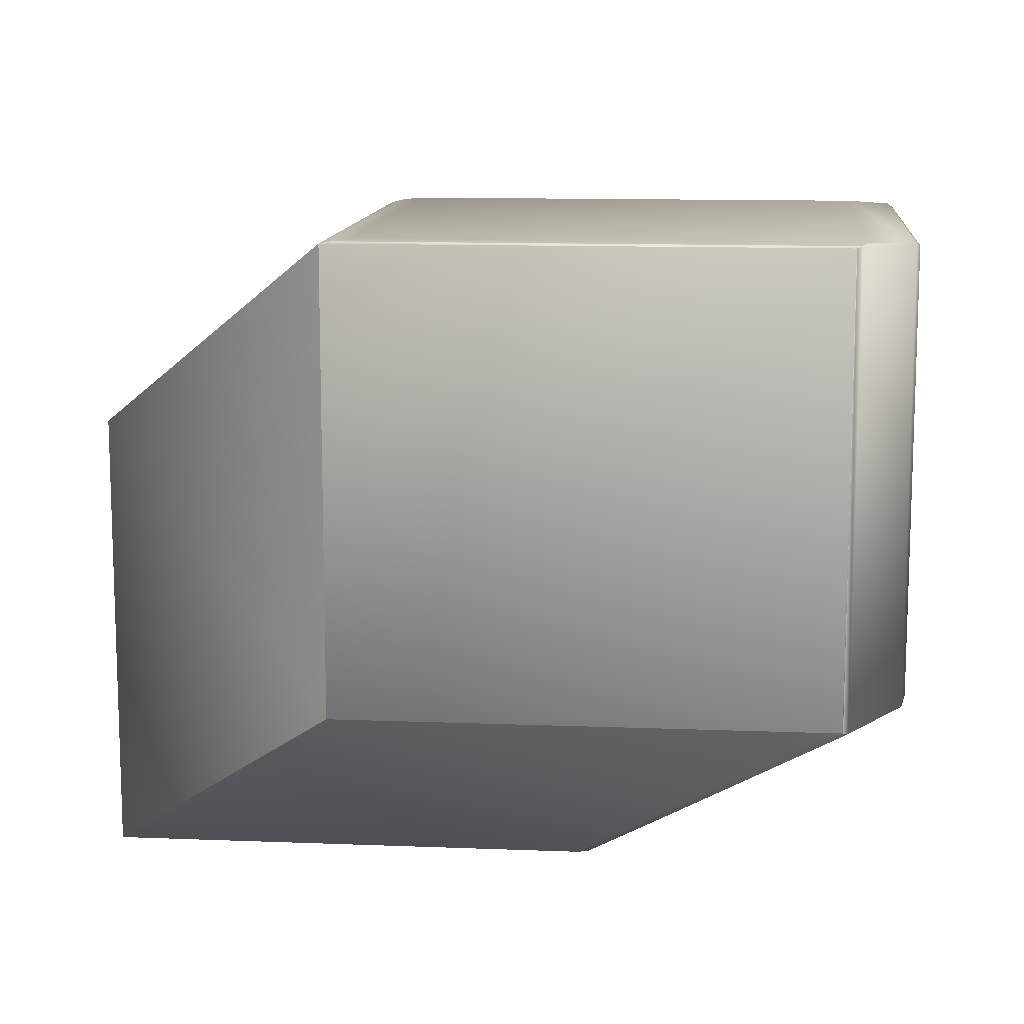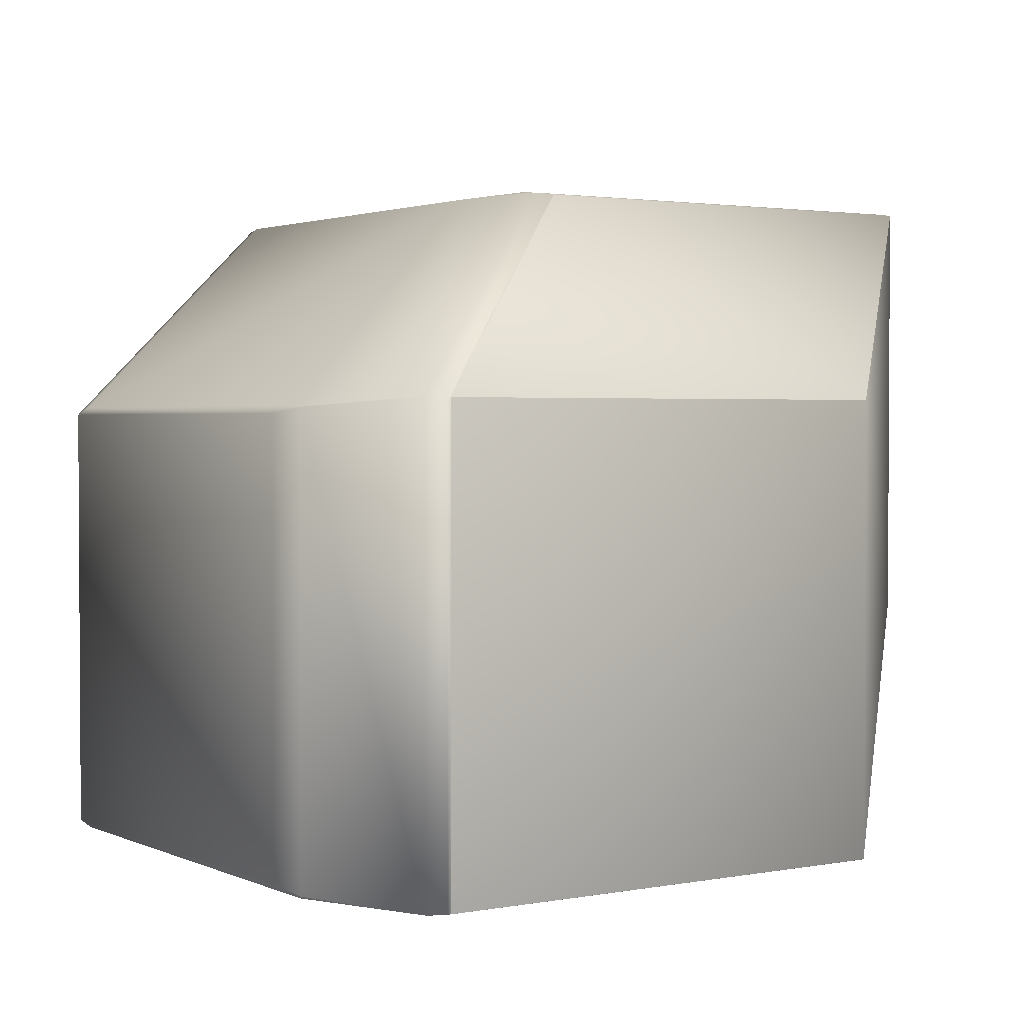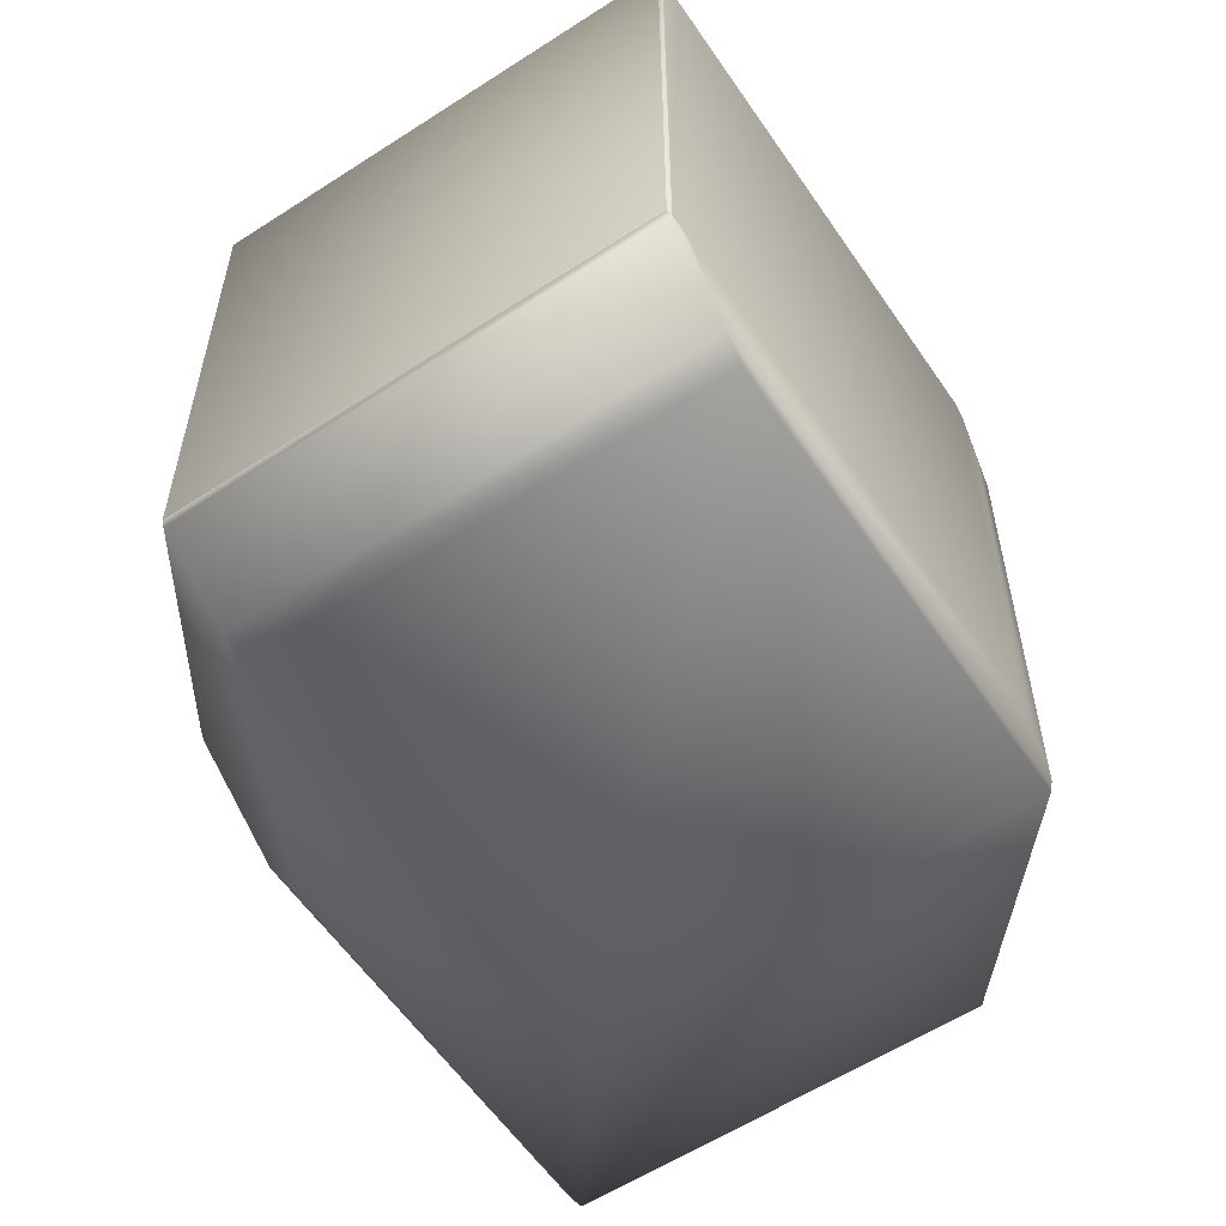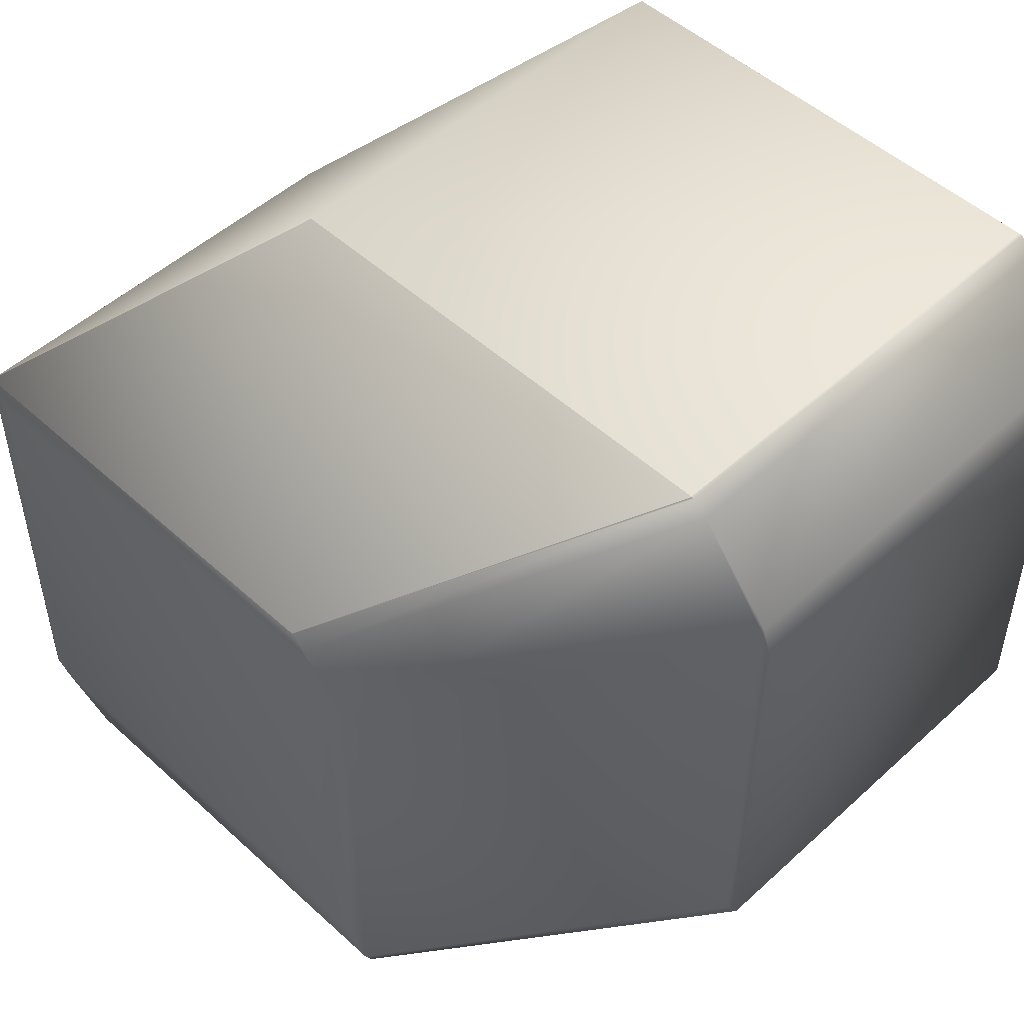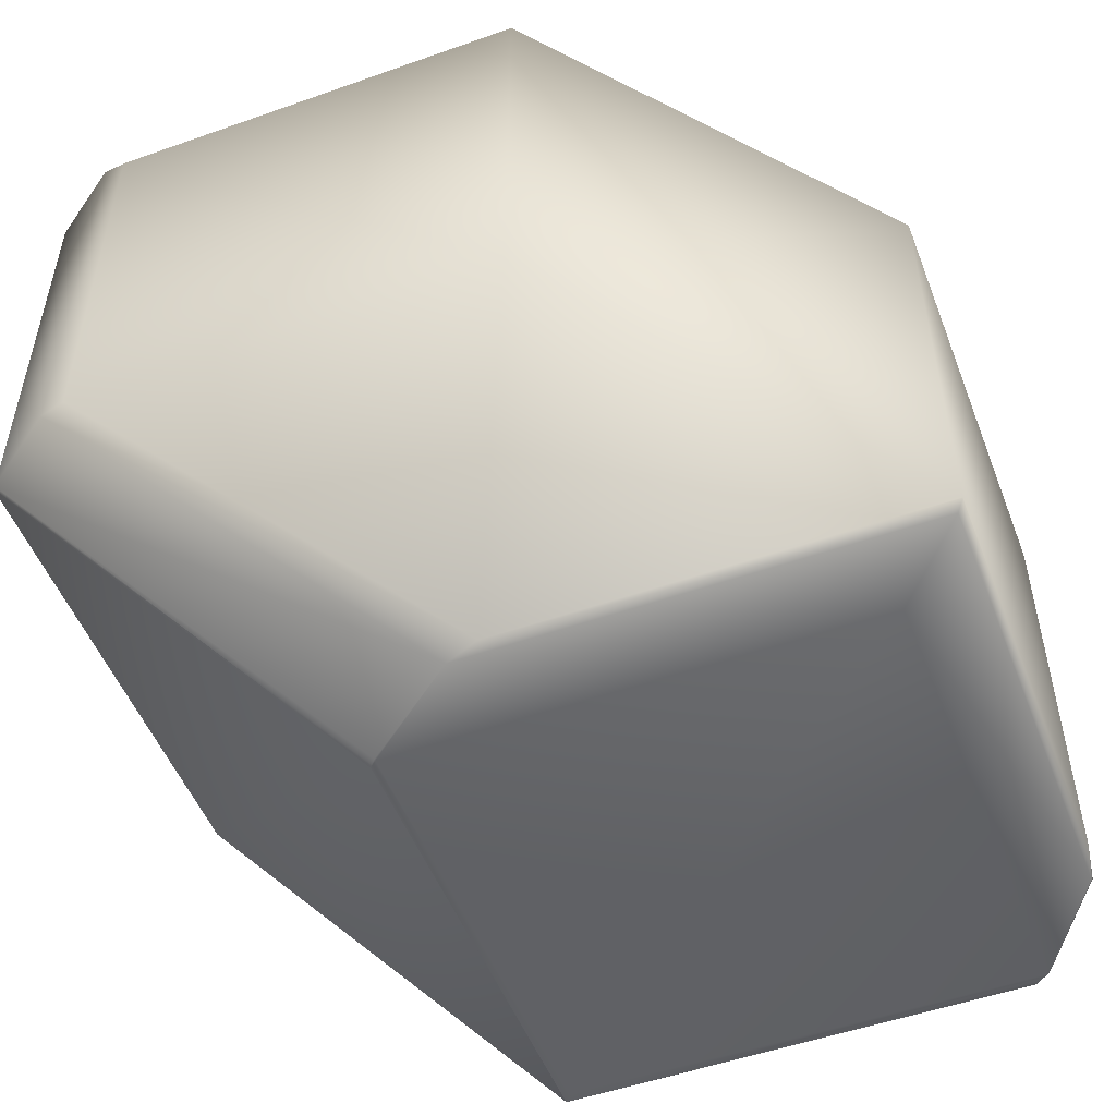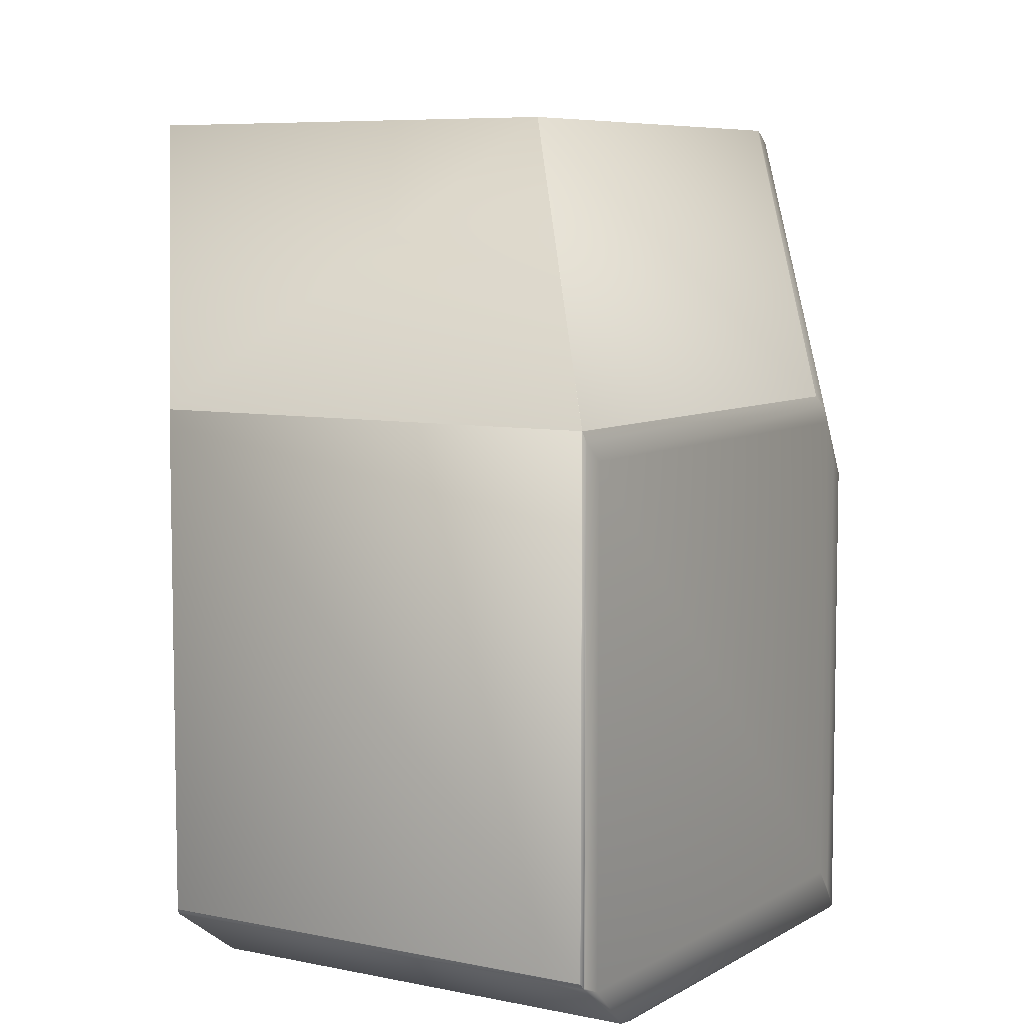
<metadata>
{"format":"obj","ext":"obj","renderer":"f3d","projection":"perspective","resolution":1024,"background":"white","views":[{"elev":11.9,"azim":-84.6,"up":"+Z"},{"elev":2.1,"azim":146.3,"up":"+Z"},{"elev":-58.2,"azim":-56.1,"up":"+Y"},{"elev":50.2,"azim":45.0,"up":"+Y"},{"elev":-51.4,"azim":21.0,"up":"+Z"},{"elev":6.9,"azim":-58.4,"up":"+Y"}]}
</metadata>
<code>
v 0.2456 0.2345 0.6459
v 0.241 0.2377 0.6466
v 0.241 0.1336 0.6466
v 0.2354 0.2474 0.6473
v 0.2345 0.2514 0.6469
v 0.2456 0.1281 0.6459
v 0.3209 0.1822 0.5949
v 0.3209 0.2903 0.5949
v 0.305 0.3149 0.5966
v 0.2354 0.1387 0.6473
v 0.2339 0.2515 0.6469
v 0.1268 0.2474 0.6473
v 0.2307 0.2538 0.6465
v 0.3014 0.3178 0.5965
v 0.1223 0.2515 0.6469
v 0.2307 0.2538 0.6465
v 0.1213 0.2538 0.6465
v 0.2307 0.2538 0.6465
v 0.1213 0.2538 0.6465
v 0.3009 0.3179 0.5965
v 0.3008 0.318 0.5965
v 0.1213 0.2538 0.6465
v 0.3008 0.318 0.5965
v 0.1874 0.318 0.5965
v 0.2468 0.127 0.6449
v 0.1455 0.127 0.6449
v 0.2468 0.127 0.5444
v 0.3226 0.18 0.5932
v 0.1396 0.1281 0.6459
v 0.1268 0.1387 0.6473
v 0.1455 0.127 0.5444
v 0.2208 0.18 0.4925
v 0.3226 0.18 0.4925
v 0.1223 0.1407 0.6469
v 0.1221 0.2514 0.6469
v 0.1213 0.1416 0.6465
v 0.1221 0.1404 0.6469
v 0.1213 0.1417 0.6465
v 0.1213 0.2538 0.6465
v 0.1213 0.1417 0.6465
v 0.1213 0.2538 0.6465
v 0.1213 0.2538 0.5425
v 0.1874 0.318 0.5965
v 0.1213 0.2538 0.5425
v 0.1213 0.2538 0.5425
v 0.1874 0.318 0.4898
v 0.1213 0.1417 0.5425
v 0.1213 0.1417 0.5425
v 0.1874 0.318 0.4898
v 0.1874 0.2026 0.4898
v 0.1874 0.318 0.4898
v 0.1396 0.1281 0.5435
v 0.1213 0.1416 0.6465
v 0.1221 0.1404 0.5422
v 0.1213 0.1416 0.5425
v 0.1213 0.1416 0.5425
v 0.2129 0.1822 0.4908
v 0.1874 0.2026 0.4898
v 0.1893 0.2003 0.4895
v 0.188 0.2016 0.4898
v 0.1875 0.2025 0.4898
v 0.3226 0.2817 0.5932
v 0.3211 0.291 0.5945
v 0.3226 0.2817 0.4925
v 0.3211 0.291 0.4913
v 0.305 0.3149 0.4895
v 0.3014 0.3178 0.4898
v 0.3008 0.318 0.4898
v 0.3007 0.318 0.5965
v 0.3007 0.318 0.4898
v 0.3209 0.2903 0.4908
v 0.3209 0.1822 0.4908
v 0.3044 0.3151 0.4895
v 0.3044 0.2007 0.4895
v 0.1893 0.3151 0.4895
v 0.3009 0.3179 0.4898
v 0.3009 0.3179 0.4898
v 0.3008 0.318 0.4898
v 0.188 0.3178 0.4898
v 0.1875 0.3179 0.4898
v 0.1874 0.3179 0.4898
v 0.1893 0.2007 0.4895
v 0.1875 0.3178 0.4898
f 1 2 3
f 1 4 2
f 1 5 4
f 1 6 7
f 1 3 6
f 1 8 9
f 1 9 5
f 1 7 8
f 2 4 10
f 2 10 3
f 4 5 11
f 4 11 12
f 4 12 10
f 5 13 11
f 5 9 14
f 5 14 13
f 11 13 15
f 11 15 12
f 13 16 17
f 13 17 15
f 13 14 16
f 16 18 19
f 16 19 17
f 16 14 20
f 16 20 21
f 16 21 18
f 18 22 19
f 18 21 23
f 18 23 24
f 18 24 22
f 25 6 26
f 25 27 28
f 25 26 27
f 25 28 7
f 25 7 6
f 6 3 10
f 6 10 29
f 6 29 26
f 10 12 30
f 10 30 29
f 27 26 31
f 27 31 32
f 27 33 28
f 27 32 33
f 12 15 34
f 12 34 30
f 35 15 19
f 35 19 36
f 35 37 34
f 35 34 15
f 35 36 37
f 15 17 19
f 19 22 38
f 19 38 36
f 22 39 40
f 22 40 38
f 22 24 39
f 39 41 42
f 39 42 40
f 39 24 43
f 39 43 41
f 41 44 42
f 41 43 44
f 45 42 46
f 45 47 48
f 45 48 42
f 45 49 50
f 45 46 49
f 45 50 47
f 42 44 51
f 42 48 40
f 42 51 46
f 44 43 51
f 26 29 52
f 26 52 31
f 29 30 37
f 29 37 52
f 30 34 37
f 37 53 54
f 37 36 53
f 37 54 52
f 53 36 55
f 53 55 54
f 36 38 56
f 36 56 55
f 38 40 47
f 38 47 56
f 40 48 47
f 31 52 32
f 52 54 57
f 52 57 32
f 54 55 56
f 54 56 58
f 54 59 57
f 54 60 59
f 54 61 60
f 54 58 61
f 56 47 50
f 56 50 58
f 62 8 7
f 62 63 8
f 62 64 65
f 62 65 63
f 62 28 64
f 62 7 28
f 8 63 9
f 63 65 66
f 63 66 9
f 9 66 67
f 9 67 14
f 14 21 20
f 14 23 21
f 14 67 68
f 14 68 23
f 23 69 24
f 23 68 70
f 23 70 69
f 69 70 43
f 69 43 24
f 64 71 65
f 64 28 33
f 64 33 72
f 64 72 71
f 71 66 65
f 71 73 66
f 71 72 74
f 71 74 73
f 66 73 67
f 73 74 75
f 73 75 67
f 67 76 77
f 67 77 78
f 67 78 68
f 67 75 79
f 67 79 76
f 76 79 80
f 76 80 77
f 77 80 81
f 77 81 78
f 78 81 49
f 78 49 68
f 68 49 46
f 68 46 70
f 70 46 51
f 70 51 43
f 33 32 72
f 72 32 57
f 72 57 74
f 74 57 82
f 74 82 75
f 75 83 79
f 75 80 83
f 75 82 61
f 75 61 80
f 79 83 80
f 80 61 58
f 80 58 81
f 81 58 50
f 81 50 49
f 57 59 82
f 59 60 61
f 59 61 82

</code>
